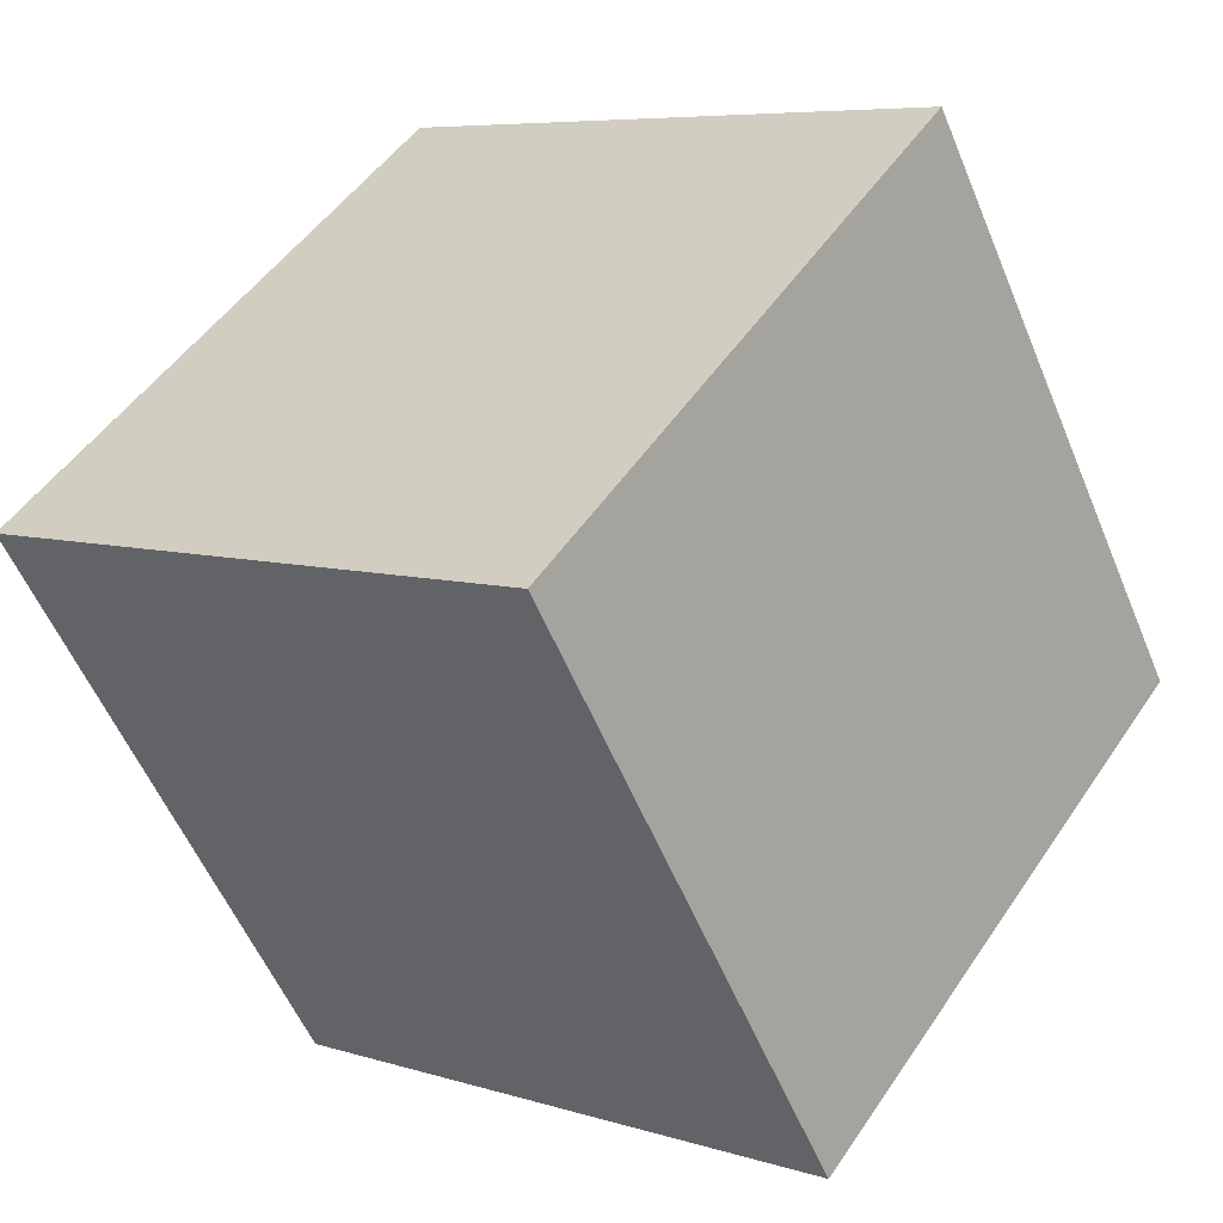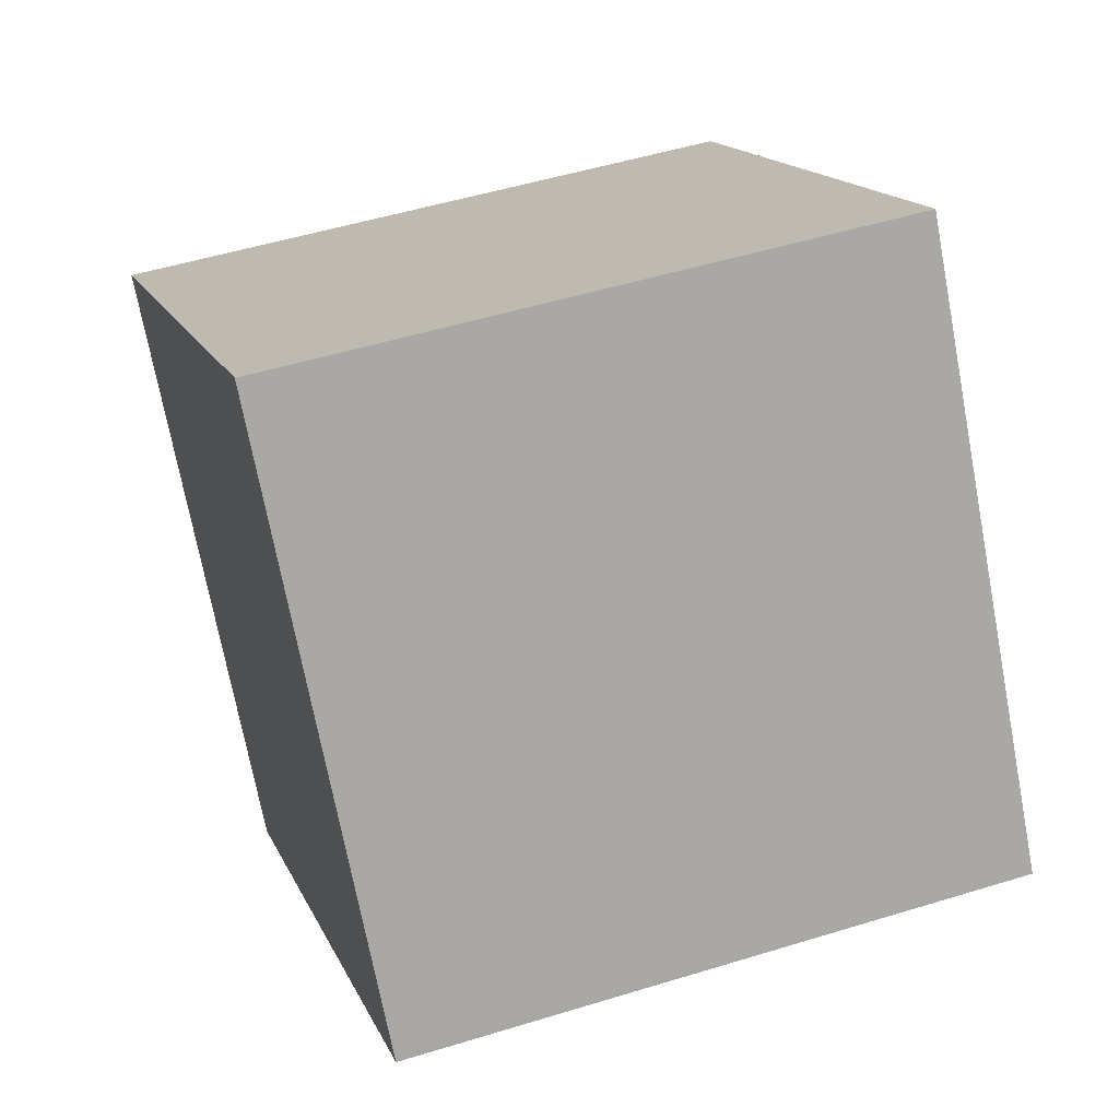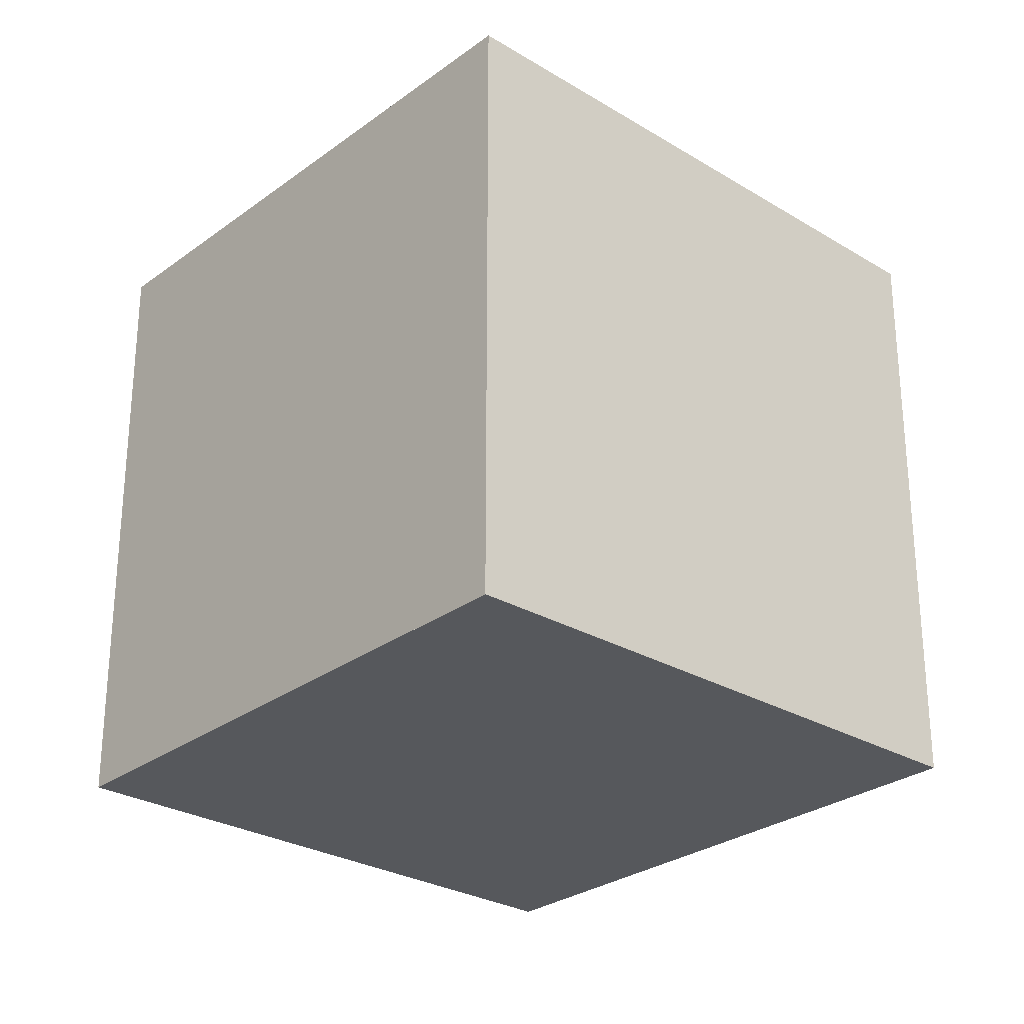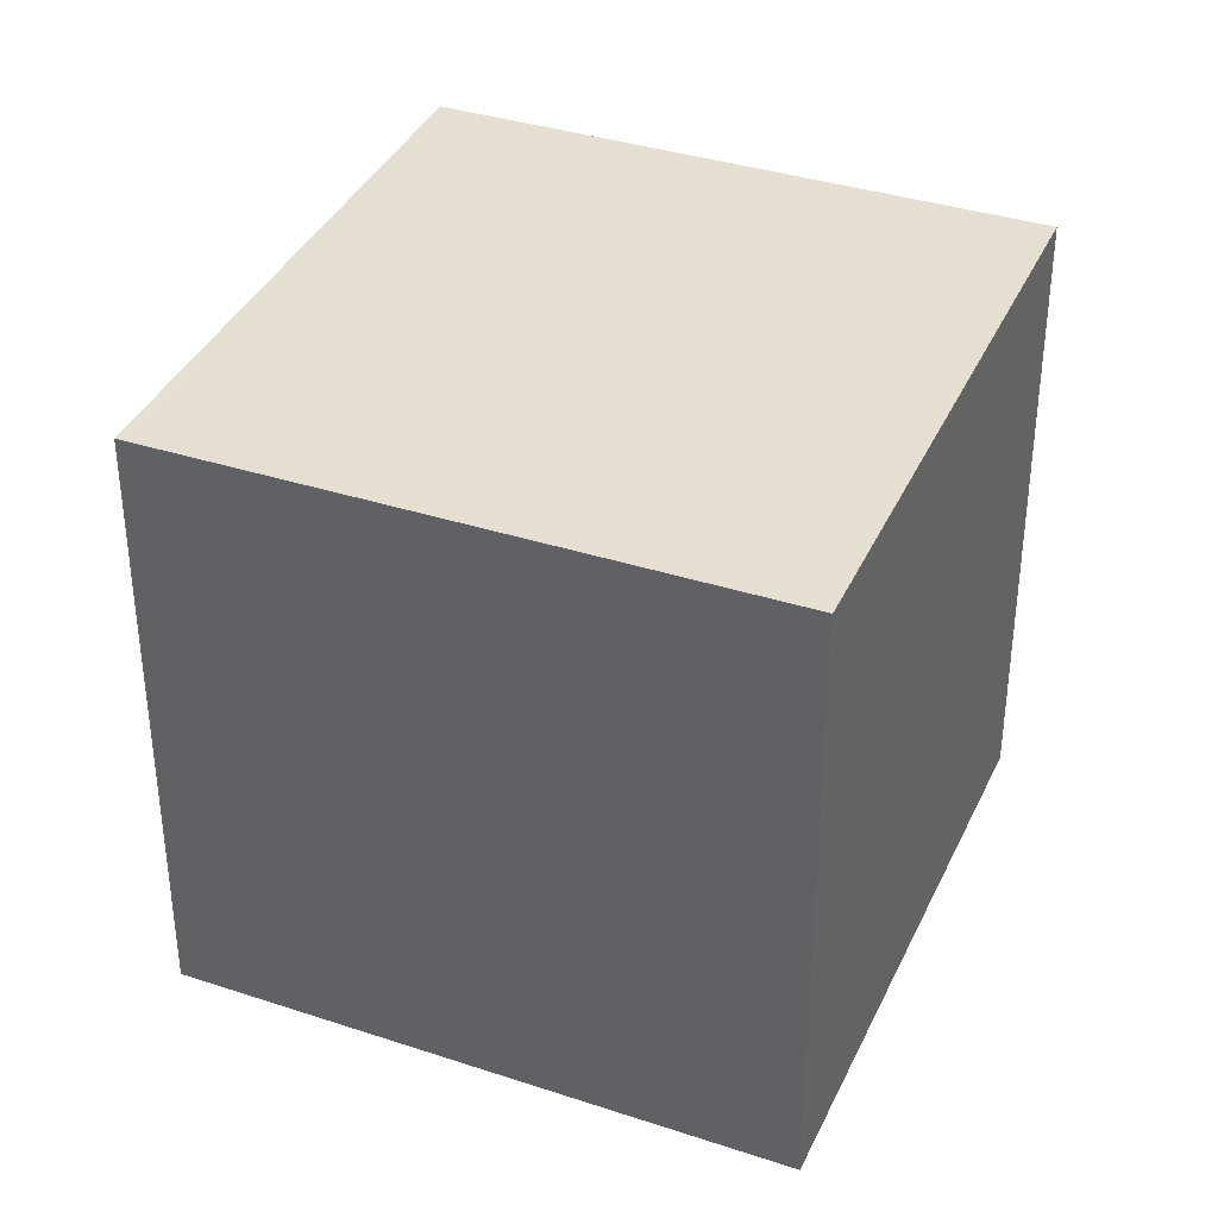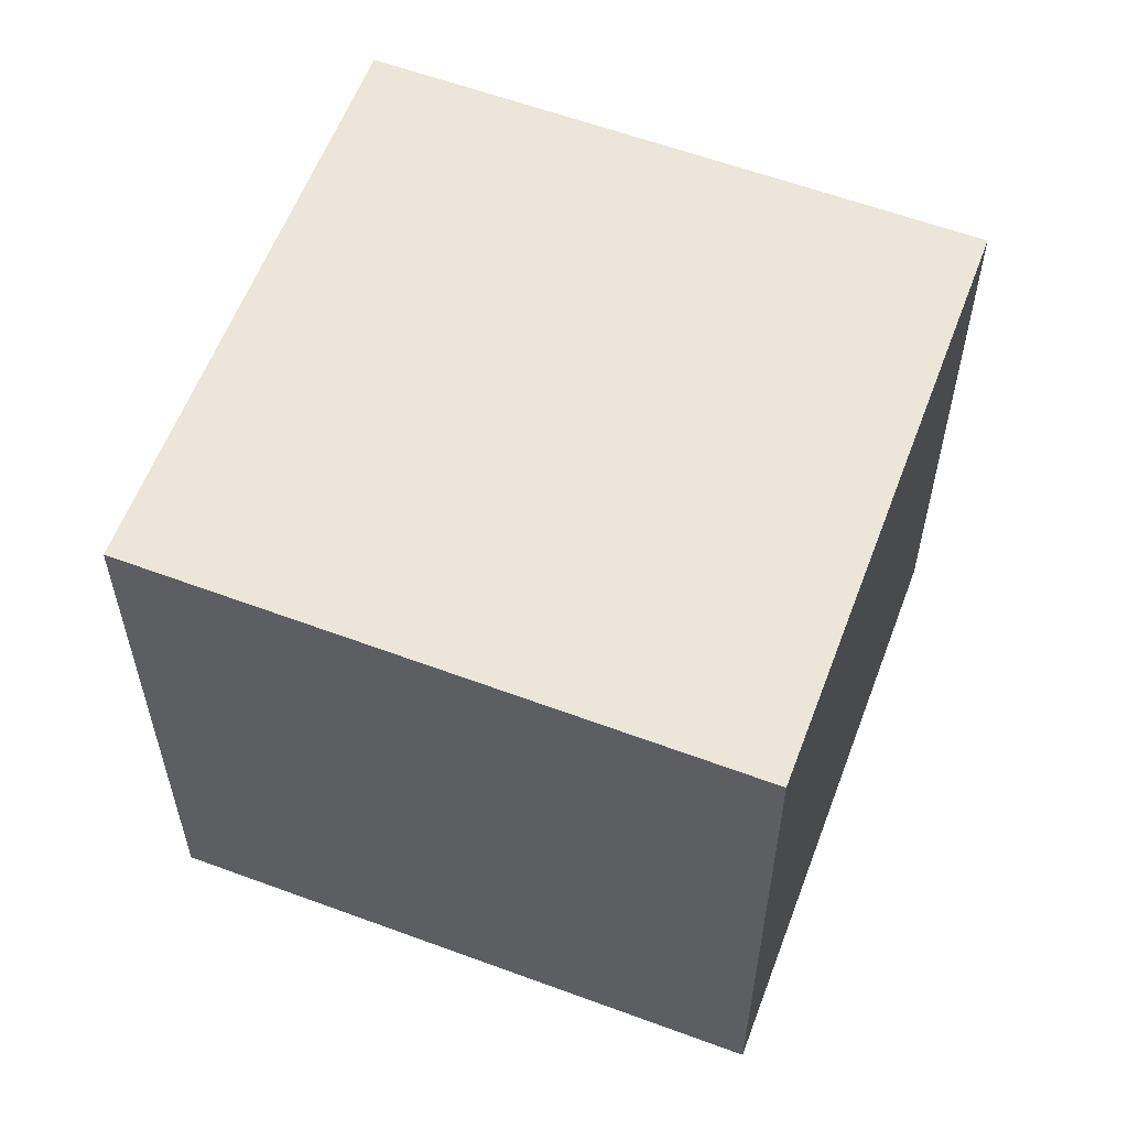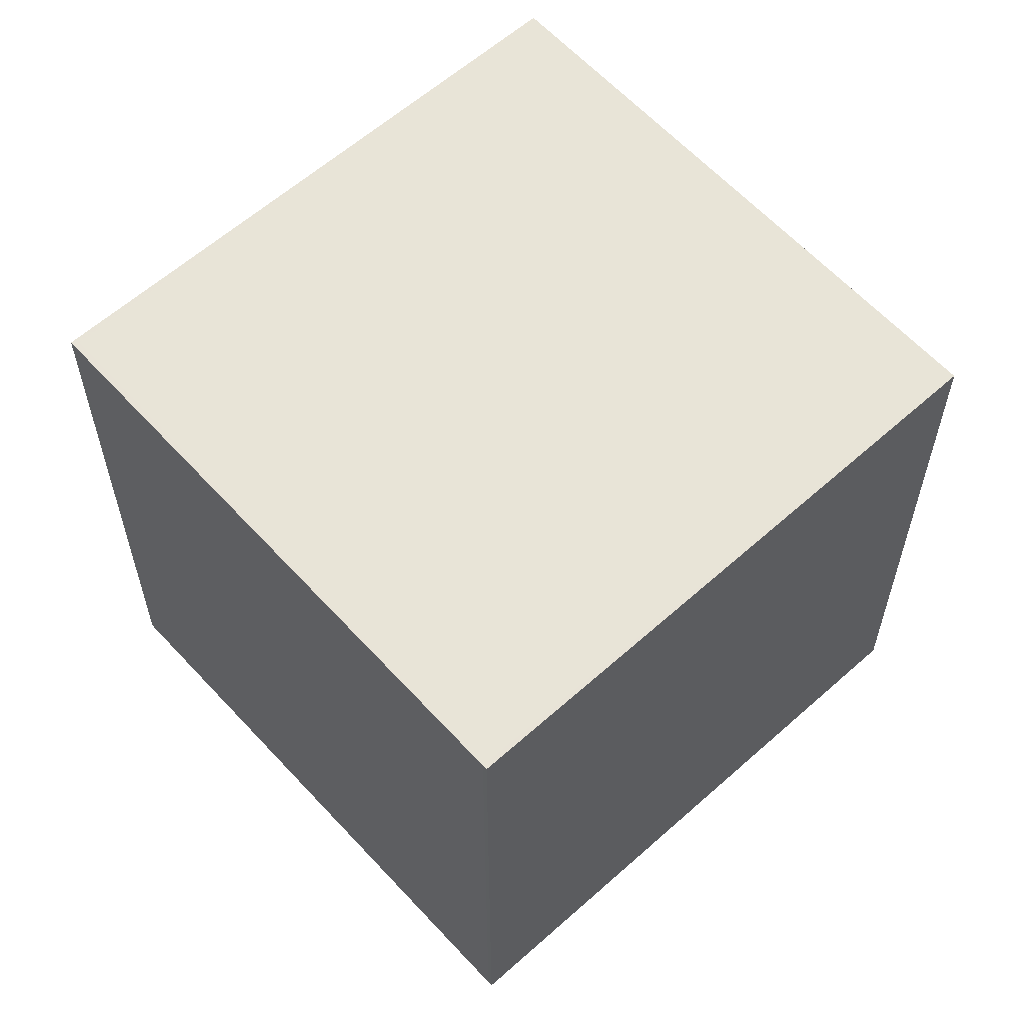
<metadata>
{"format":"obj","ext":"obj","renderer":"f3d","projection":"perspective","resolution":1024,"background":"white","views":[{"elev":6.8,"azim":-47.5,"up":"+Y"},{"elev":50.9,"azim":71.4,"up":"+Y"},{"elev":-27.8,"azim":-6.8,"up":"+Z"},{"elev":36.9,"azim":148.1,"up":"+Z"},{"elev":59.1,"azim":-34.5,"up":"+Z"},{"elev":60.4,"azim":82.6,"up":"+Z"}]}
</metadata>
<code>
v -2365 -1350 2.599
v -2363 -1348 2.544
v -2361 -1351 2.524
v -2363 -1352 2.579
v -2365 -1350 2.599
v -2363 -1348 2.544
v -2363 -1348 2.544
v -2363 -1348 2.544
v -2361 -1351 2.524
v -2361 -1351 2.524
v -2363 -1352 2.579
v -2361 -1351 2.524
v -2363 -1352 2.579
v -2363 -1352 2.579
v -2365 -1350 2.599
v -2365 -1350 2.599
v -2365 -1350 2.599
v -2365 -1350 2.599
v -2365 -1350 0
v -2365 -1350 0
v -2363 -1348 2.544
v -2363 -1348 2.544
v -2363 -1348 -4.441e-16
v -2363 -1348 0
v -2361 -1351 2.524
v -2361 -1351 2.524
v -2361 -1351 0
v -2361 -1351 0
v -2363 -1352 2.579
v -2363 -1352 2.579
v -2363 -1352 0
v -2363 -1352 0
v -2365 -1350 2.599
v -2365 -1350 2.599
v -2365 -1350 0
v -2365 -1350 0
v -2361 -1351 2.524
v -2363 -1348 2.544
v -2363 -1348 0
v -2361 -1351 0
v -2363 -1348 2.544
v -2363 -1348 2.544
v -2363 -1348 0
v -2363 -1348 -4.441e-16
v -2363 -1352 2.579
v -2361 -1351 2.524
v -2361 -1351 0
v -2363 -1352 0
v -2365 -1350 2.599
v -2363 -1352 2.579
v -2363 -1352 0
v -2365 -1350 0
v -2361 -1351 2.524
v -2361 -1351 2.524
v -2361 -1351 0
v -2361 -1351 0
v -2363 -1352 2.579
v -2363 -1352 2.579
v -2363 -1352 0
v -2363 -1352 0
v -2363 -1348 2.544
v -2365 -1350 2.599
v -2365 -1350 0
v -2363 -1348 0
v -2365 -1350 0
v -2363 -1348 0
v -2361 -1351 0
v -2363 -1352 0
f 10 7 6 12
f 8 2 6 7
f 15 5 1 16
f 13 11 5 15
f 14 4 11 13
f 12 3 9 10
f 13 10 9 14
f 15 7 10 13
f 16 8 7 15
f 18 19 20 17
f 22 23 24 21
f 26 27 28 25
f 30 31 32 29
f 34 35 36 33
f 38 39 40 37
f 42 43 44 41
f 46 47 48 45
f 50 51 52 49
f 54 55 56 53
f 58 59 60 57
f 62 63 64 61
f 66 67 68 65

</code>
